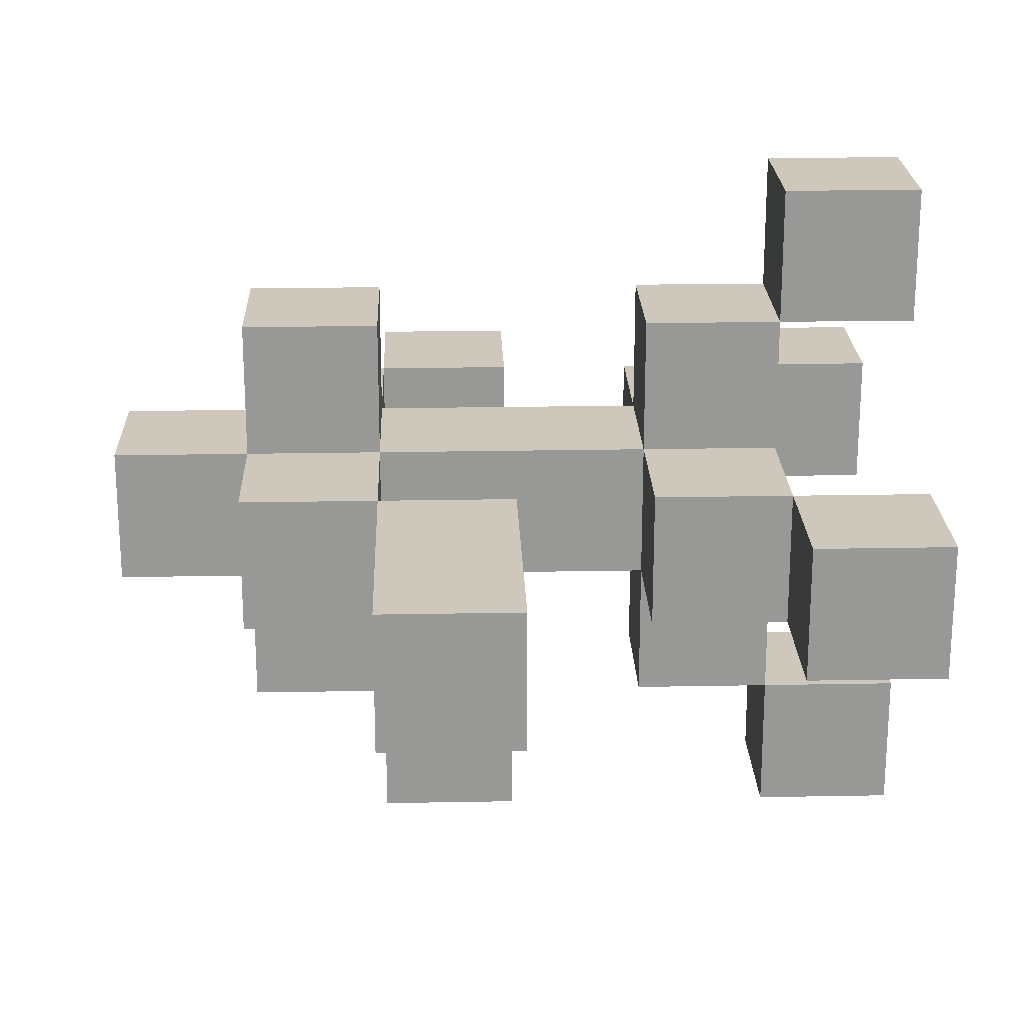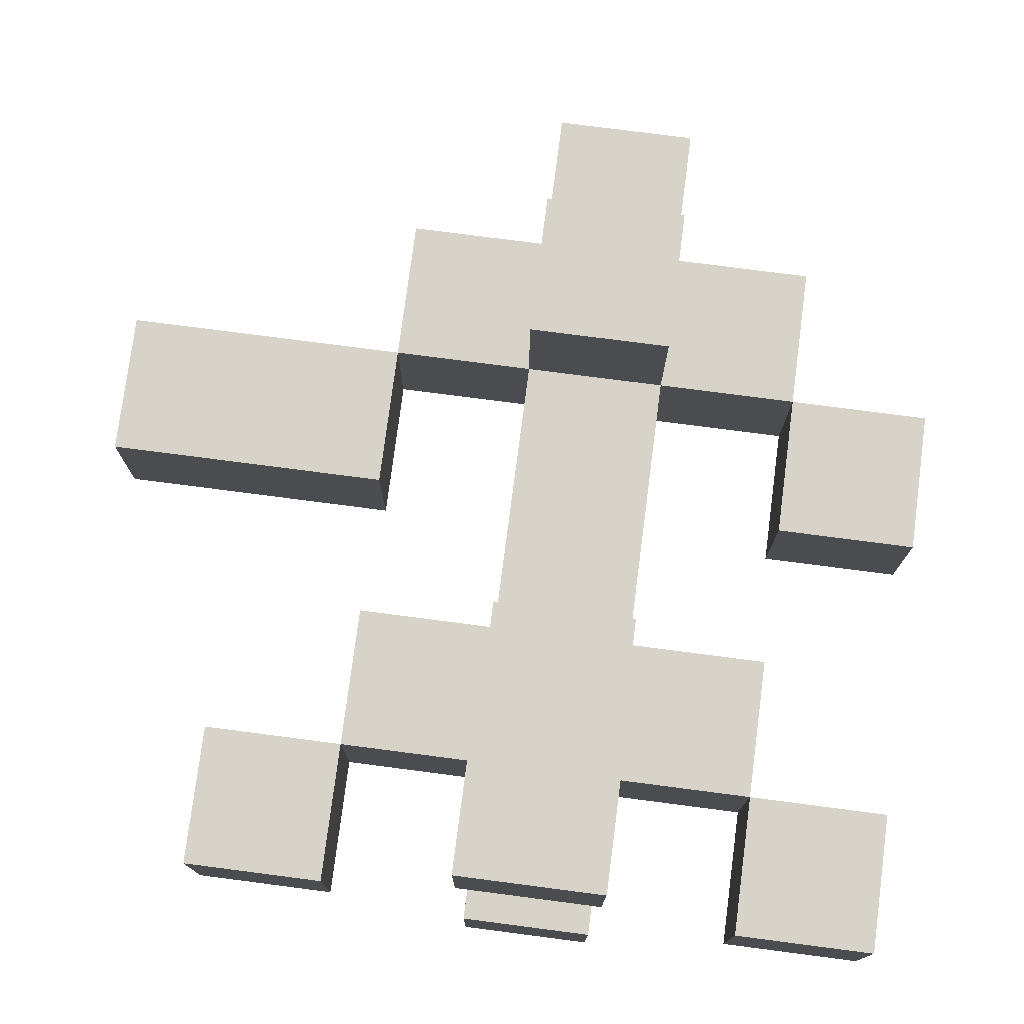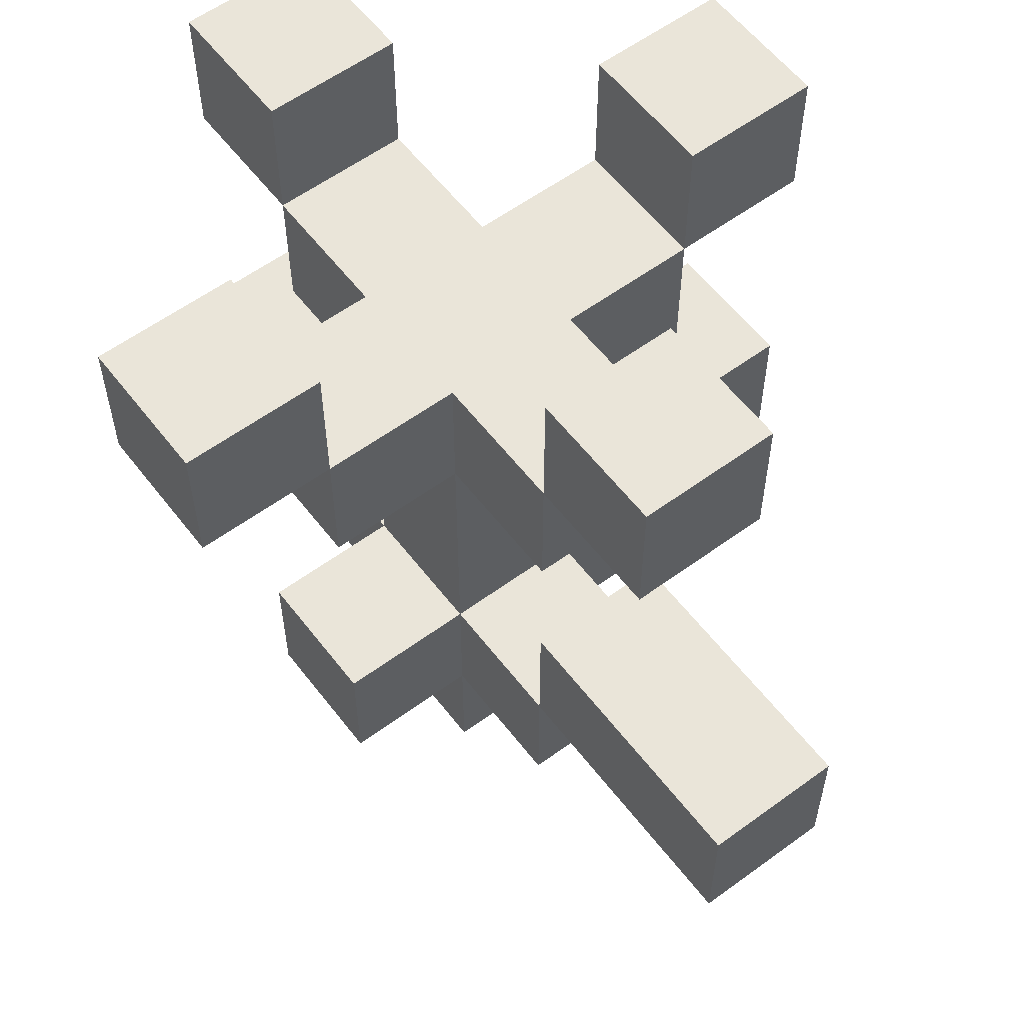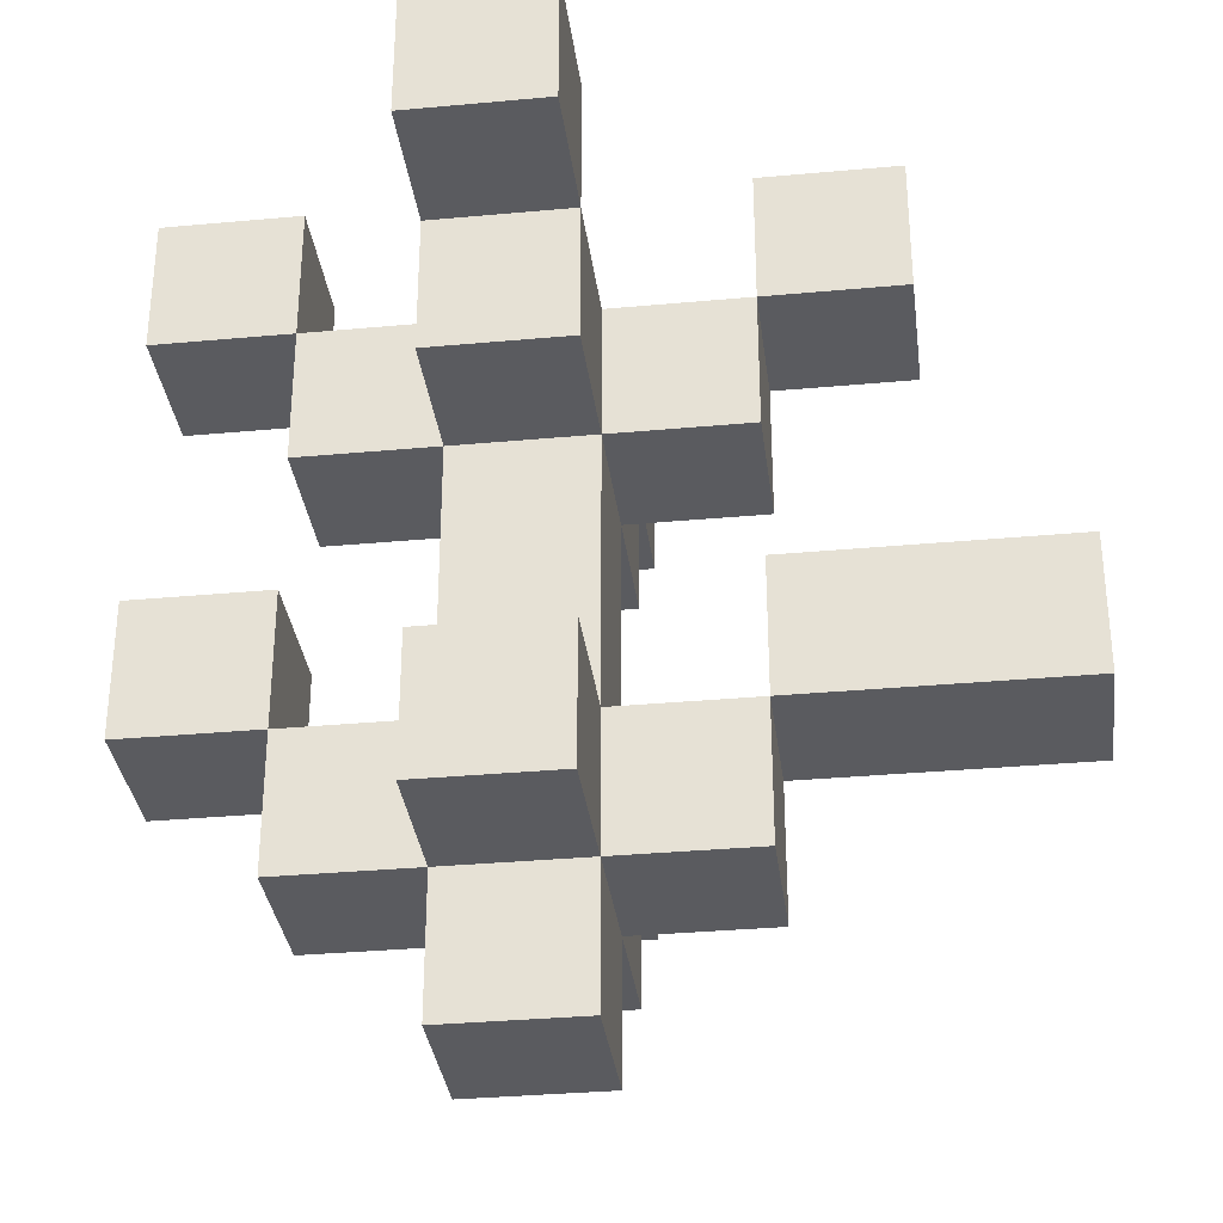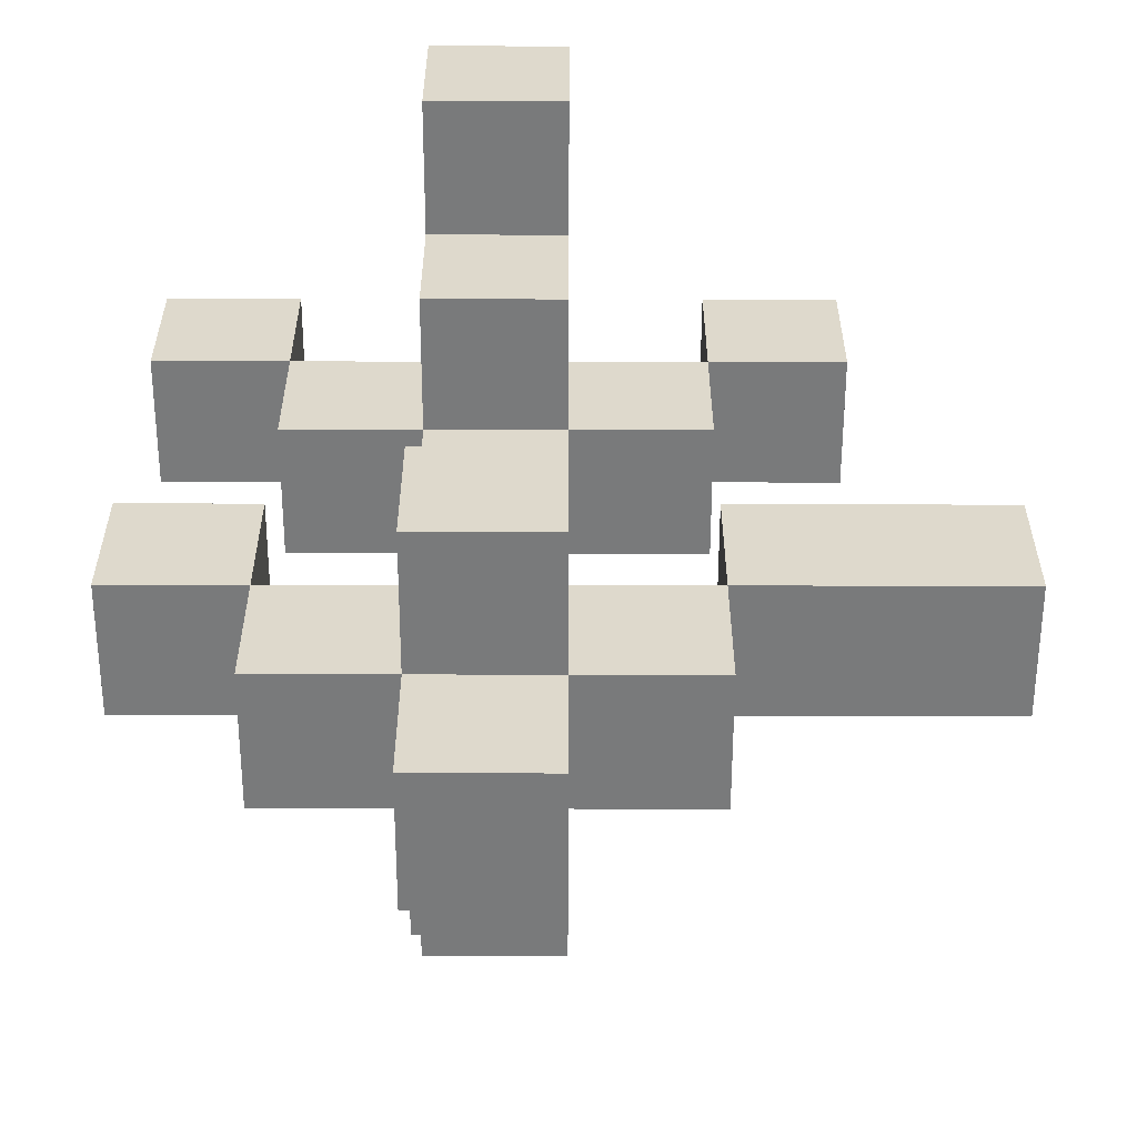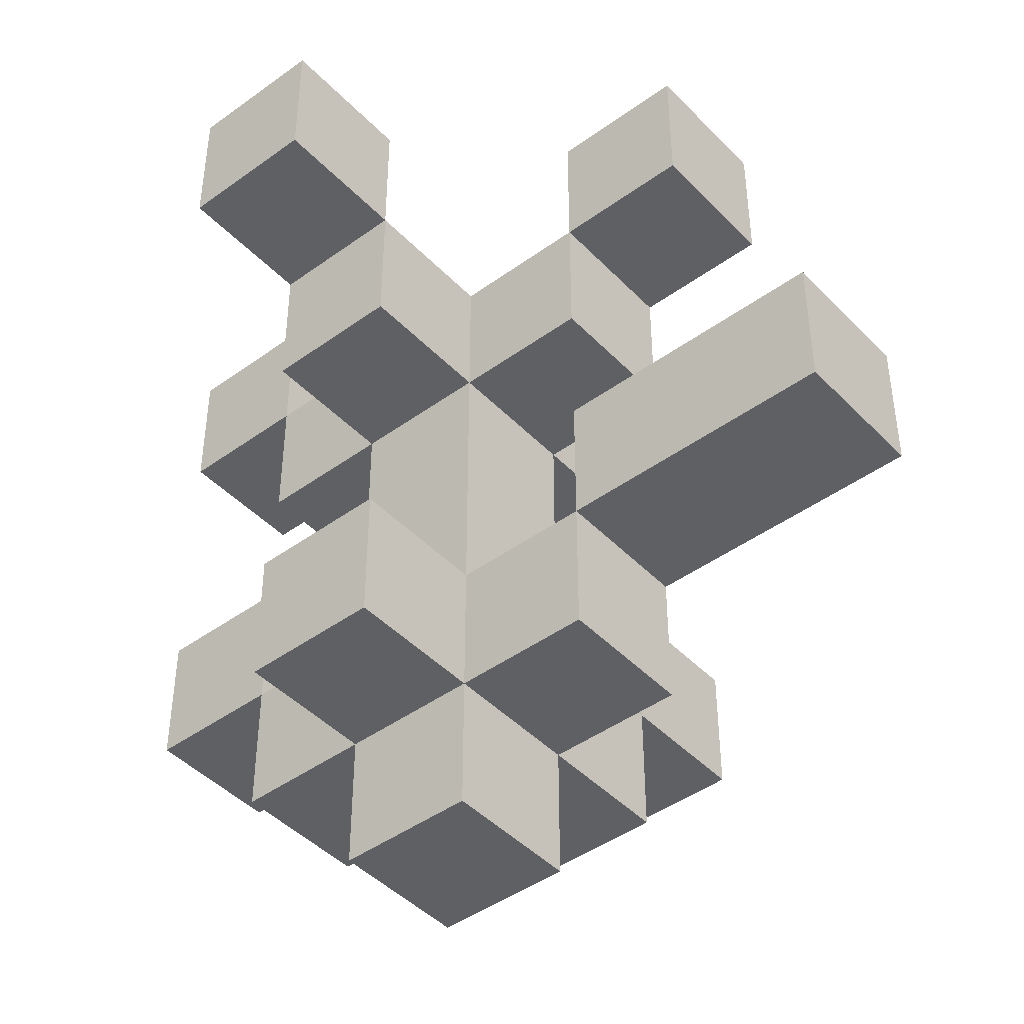
<metadata>
{"format":"obj","ext":"obj","renderer":"f3d","projection":"perspective","resolution":1024,"background":"white","views":[{"elev":21.8,"azim":88.1,"up":"+Z"},{"elev":76.8,"azim":-172.6,"up":"+Z"},{"elev":58.2,"azim":52.8,"up":"+Y"},{"elev":-33.3,"azim":7.2,"up":"+Y"},{"elev":-58.0,"azim":-0.1,"up":"+Y"},{"elev":-44.5,"azim":40.2,"up":"+Y"}]}
</metadata>
<code>
o
v -5.8 0.8 -9.9
v -5.9 0.8 -9.9
v -5.8 0.9 -9.9
v -5.9 0.9 -9.9
v -5.8 0.4 -10
v -5.9 0.4 -10
v -5.8 0.5 -10
v -5.9 0.5 -10
v -5.8 0.7 -10
v -5.9 0.7 -10
v -5.8 0.8 -10
v -5.9 0.8 -10
v -5.8 0.3 -10.1
v -5.9 0.3 -10.1
v -5.7 0.4 -10.1
v -5.8 0.4 -10.1
v -5.9 0.4 -10.1
v -6 0.4 -10.1
v -5.5 0.5 -10.1
v -5.7 0.5 -10.1
v -5.8 0.5 -10.1
v -5.9 0.5 -10.1
v -6 0.5 -10.1
v -6.1 0.5 -10.1
v -5.5 0.6 -10.1
v -5.7 0.6 -10.1
v -6 0.6 -10.1
v -6.1 0.6 -10.1
v -5.7 0.7 -10.1
v -5.8 0.7 -10.1
v -5.9 0.7 -10.1
v -6 0.7 -10.1
v -5.6 0.8 -10.1
v -5.7 0.8 -10.1
v -5.8 0.8 -10.1
v -5.9 0.8 -10.1
v -6 0.8 -10.1
v -6.1 0.8 -10.1
v -5.6 0.9 -10.1
v -5.7 0.9 -10.1
v -6 0.9 -10.1
v -6.1 0.9 -10.1
v -5.8 0.5 -10.3
v -5.9 0.5 -10.3
v -5.8 0.6 -10.3
v -5.9 0.6 -10.3
v -5.8 0.8 -10.3
v -5.9 0.8 -10.3
v -5.8 0.9 -10.3
v -5.9 0.9 -10.3
v -5.8 0.8 -10
v -5.9 0.8 -10
v -5.8 0.9 -10
v -5.9 0.9 -10
v -5.8 0.3 -10.2
v -5.9 0.3 -10.2
v -5.7 0.4 -10.2
v -5.8 0.4 -10.2
v -5.9 0.4 -10.2
v -6 0.4 -10.2
v -5.5 0.5 -10.2
v -5.7 0.5 -10.2
v -5.8 0.5 -10.2
v -5.9 0.5 -10.2
v -6 0.5 -10.2
v -6.1 0.5 -10.2
v -5.5 0.6 -10.2
v -5.7 0.6 -10.2
v -6 0.6 -10.2
v -6.1 0.6 -10.2
v -5.7 0.7 -10.2
v -5.8 0.7 -10.2
v -5.9 0.7 -10.2
v -6 0.7 -10.2
v -5.6 0.8 -10.2
v -5.7 0.8 -10.2
v -5.8 0.8 -10.2
v -5.9 0.8 -10.2
v -6 0.8 -10.2
v -6.1 0.8 -10.2
v -5.6 0.9 -10.2
v -5.7 0.9 -10.2
v -6 0.9 -10.2
v -6.1 0.9 -10.2
v -5.8 0.4 -10.3
v -5.9 0.4 -10.3
v -5.8 0.5 -10.3
v -5.9 0.5 -10.3
v -5.8 0.7 -10.3
v -5.9 0.7 -10.3
v -5.8 0.8 -10.3
v -5.9 0.8 -10.3
v -5.8 0.5 -10.4
v -5.9 0.5 -10.4
v -5.8 0.6 -10.4
v -5.9 0.6 -10.4
v -5.8 0.8 -10.4
v -5.9 0.8 -10.4
v -5.8 0.9 -10.4
v -5.9 0.9 -10.4
v -5.5 0.5 -10.1
v -5.5 0.6 -10.1
v -5.5 0.5 -10.2
v -5.5 0.6 -10.2
v -5.6 0.8 -10.1
v -5.6 0.9 -10.1
v -5.6 0.8 -10.2
v -5.6 0.9 -10.2
v -5.7 0.4 -10.1
v -5.7 0.5 -10.1
v -5.7 0.7 -10.1
v -5.7 0.8 -10.1
v -5.7 0.4 -10.2
v -5.7 0.5 -10.2
v -5.7 0.7 -10.2
v -5.7 0.8 -10.2
v -5.8 0.8 -9.9
v -5.8 0.9 -9.9
v -5.8 0.4 -10
v -5.8 0.5 -10
v -5.8 0.7 -10
v -5.8 0.8 -10
v -5.8 0.9 -10
v -5.8 0.3 -10.1
v -5.8 0.4 -10.1
v -5.8 0.5 -10.1
v -5.8 0.7 -10.1
v -5.8 0.8 -10.1
v -5.8 0.3 -10.2
v -5.8 0.4 -10.2
v -5.8 0.5 -10.2
v -5.8 0.7 -10.2
v -5.8 0.8 -10.2
v -5.8 0.4 -10.3
v -5.8 0.5 -10.3
v -5.8 0.6 -10.3
v -5.8 0.7 -10.3
v -5.8 0.8 -10.3
v -5.8 0.9 -10.3
v -5.8 0.5 -10.4
v -5.8 0.6 -10.4
v -5.8 0.8 -10.4
v -5.8 0.9 -10.4
v -6 0.5 -10.1
v -6 0.6 -10.1
v -6 0.8 -10.1
v -6 0.9 -10.1
v -6 0.5 -10.2
v -6 0.6 -10.2
v -6 0.8 -10.2
v -6 0.9 -10.2
v -5.7 0.5 -10.1
v -5.7 0.6 -10.1
v -5.7 0.8 -10.1
v -5.7 0.9 -10.1
v -5.7 0.5 -10.2
v -5.7 0.6 -10.2
v -5.7 0.8 -10.2
v -5.7 0.9 -10.2
v -5.9 0.8 -9.9
v -5.9 0.9 -9.9
v -5.9 0.4 -10
v -5.9 0.5 -10
v -5.9 0.7 -10
v -5.9 0.8 -10
v -5.9 0.9 -10
v -5.9 0.3 -10.1
v -5.9 0.4 -10.1
v -5.9 0.5 -10.1
v -5.9 0.7 -10.1
v -5.9 0.8 -10.1
v -5.9 0.3 -10.2
v -5.9 0.4 -10.2
v -5.9 0.5 -10.2
v -5.9 0.7 -10.2
v -5.9 0.8 -10.2
v -5.9 0.4 -10.3
v -5.9 0.5 -10.3
v -5.9 0.6 -10.3
v -5.9 0.7 -10.3
v -5.9 0.8 -10.3
v -5.9 0.9 -10.3
v -5.9 0.5 -10.4
v -5.9 0.6 -10.4
v -5.9 0.8 -10.4
v -5.9 0.9 -10.4
v -6 0.4 -10.1
v -6 0.5 -10.1
v -6 0.7 -10.1
v -6 0.8 -10.1
v -6 0.4 -10.2
v -6 0.5 -10.2
v -6 0.7 -10.2
v -6 0.8 -10.2
v -6.1 0.5 -10.1
v -6.1 0.6 -10.1
v -6.1 0.8 -10.1
v -6.1 0.9 -10.1
v -6.1 0.5 -10.2
v -6.1 0.6 -10.2
v -6.1 0.8 -10.2
v -6.1 0.9 -10.2
v -5.8 0.3 -10.1
v -5.8 0.3 -10.2
v -5.9 0.3 -10.1
v -5.9 0.3 -10.2
v -5.7 0.4 -10.1
v -5.7 0.4 -10.2
v -5.8 0.4 -10
v -5.8 0.4 -10.1
v -5.8 0.4 -10.2
v -5.8 0.4 -10.3
v -5.9 0.4 -10
v -5.9 0.4 -10.1
v -5.9 0.4 -10.2
v -5.9 0.4 -10.3
v -6 0.4 -10.1
v -6 0.4 -10.2
v -5.5 0.5 -10.1
v -5.5 0.5 -10.2
v -5.7 0.5 -10.1
v -5.7 0.5 -10.2
v -5.8 0.5 -10.3
v -5.8 0.5 -10.4
v -5.9 0.5 -10.3
v -5.9 0.5 -10.4
v -6 0.5 -10.1
v -6 0.5 -10.2
v -6.1 0.5 -10.1
v -6.1 0.5 -10.2
v -5.7 0.7 -10.1
v -5.7 0.7 -10.2
v -5.8 0.7 -10
v -5.8 0.7 -10.1
v -5.8 0.7 -10.2
v -5.8 0.7 -10.3
v -5.9 0.7 -10
v -5.9 0.7 -10.1
v -5.9 0.7 -10.2
v -5.9 0.7 -10.3
v -6 0.7 -10.1
v -6 0.7 -10.2
v -5.6 0.8 -10.1
v -5.6 0.8 -10.2
v -5.7 0.8 -10.1
v -5.7 0.8 -10.2
v -5.8 0.8 -9.9
v -5.8 0.8 -10
v -5.8 0.8 -10.3
v -5.8 0.8 -10.4
v -5.9 0.8 -9.9
v -5.9 0.8 -10
v -5.9 0.8 -10.3
v -5.9 0.8 -10.4
v -6 0.8 -10.1
v -6 0.8 -10.2
v -6.1 0.8 -10.1
v -6.1 0.8 -10.2
v -5.7 0.5 -10.1
v -5.7 0.5 -10.2
v -5.8 0.5 -10
v -5.8 0.5 -10.1
v -5.8 0.5 -10.2
v -5.8 0.5 -10.3
v -5.9 0.5 -10
v -5.9 0.5 -10.1
v -5.9 0.5 -10.2
v -5.9 0.5 -10.3
v -6 0.5 -10.1
v -6 0.5 -10.2
v -5.5 0.6 -10.1
v -5.5 0.6 -10.2
v -5.7 0.6 -10.1
v -5.7 0.6 -10.2
v -5.8 0.6 -10.3
v -5.8 0.6 -10.4
v -5.9 0.6 -10.3
v -5.9 0.6 -10.4
v -6 0.6 -10.1
v -6 0.6 -10.2
v -6.1 0.6 -10.1
v -6.1 0.6 -10.2
v -5.7 0.8 -10.1
v -5.7 0.8 -10.2
v -5.8 0.8 -10
v -5.8 0.8 -10.1
v -5.8 0.8 -10.2
v -5.8 0.8 -10.3
v -5.9 0.8 -10
v -5.9 0.8 -10.1
v -5.9 0.8 -10.2
v -5.9 0.8 -10.3
v -6 0.8 -10.1
v -6 0.8 -10.2
v -5.6 0.9 -10.1
v -5.6 0.9 -10.2
v -5.7 0.9 -10.1
v -5.7 0.9 -10.2
v -5.8 0.9 -9.9
v -5.8 0.9 -10
v -5.8 0.9 -10.3
v -5.8 0.9 -10.4
v -5.9 0.9 -9.9
v -5.9 0.9 -10
v -5.9 0.9 -10.3
v -5.9 0.9 -10.4
v -6 0.9 -10.1
v -6 0.9 -10.2
v -6.1 0.9 -10.1
v -6.1 0.9 -10.2
f 3 2 1
f 4 2 3
f 7 6 5
f 8 6 7
f 11 10 9
f 12 10 11
f 16 14 13
f 17 14 16
f 20 16 15
f 21 16 20
f 22 18 17
f 23 18 22
f 25 20 19
f 26 20 25
f 27 24 23
f 28 24 27
f 30 22 21
f 31 22 30
f 34 30 29
f 35 30 34
f 36 32 31
f 37 32 36
f 39 34 33
f 40 34 39
f 41 38 37
f 42 38 41
f 45 44 43
f 46 44 45
f 49 48 47
f 50 48 49
f 51 52 53
f 53 52 54
f 55 56 58
f 58 56 59
f 57 58 62
f 62 58 63
f 59 60 64
f 64 60 65
f 61 62 67
f 67 62 68
f 65 66 69
f 69 66 70
f 63 64 72
f 72 64 73
f 71 72 76
f 76 72 77
f 73 74 78
f 78 74 79
f 75 76 81
f 81 76 82
f 79 80 83
f 83 80 84
f 85 86 87
f 87 86 88
f 89 90 91
f 91 90 92
f 93 94 95
f 95 94 96
f 97 98 99
f 99 98 100
f 103 102 101
f 104 102 103
f 107 106 105
f 108 106 107
f 113 110 109
f 114 110 113
f 115 112 111
f 116 112 115
f 122 118 117
f 123 118 122
f 125 120 119
f 126 120 125
f 127 122 121
f 128 122 127
f 129 125 124
f 130 125 129
f 131 127 126
f 132 127 131
f 134 131 130
f 135 131 134
f 137 133 132
f 138 133 137
f 140 136 135
f 141 136 140
f 142 139 138
f 143 139 142
f 148 145 144
f 149 145 148
f 150 147 146
f 151 147 150
f 152 153 156
f 156 153 157
f 154 155 158
f 158 155 159
f 160 161 165
f 165 161 166
f 162 163 168
f 168 163 169
f 164 165 170
f 170 165 171
f 167 168 172
f 172 168 173
f 169 170 174
f 174 170 175
f 173 174 177
f 177 174 178
f 175 176 180
f 180 176 181
f 178 179 183
f 183 179 184
f 181 182 185
f 185 182 186
f 187 188 191
f 191 188 192
f 189 190 193
f 193 190 194
f 195 196 199
f 199 196 200
f 197 198 201
f 201 198 202
f 205 204 203
f 206 204 205
f 210 208 207
f 211 208 210
f 213 210 209
f 214 210 213
f 215 212 211
f 216 212 215
f 217 215 214
f 218 215 217
f 221 220 219
f 222 220 221
f 225 224 223
f 226 224 225
f 229 228 227
f 230 228 229
f 234 232 231
f 235 232 234
f 237 234 233
f 238 234 237
f 239 236 235
f 240 236 239
f 241 239 238
f 242 239 241
f 245 244 243
f 246 244 245
f 251 248 247
f 252 248 251
f 253 250 249
f 254 250 253
f 257 256 255
f 258 256 257
f 259 260 262
f 262 260 263
f 261 262 265
f 265 262 266
f 263 264 267
f 267 264 268
f 266 267 269
f 269 267 270
f 271 272 273
f 273 272 274
f 275 276 277
f 277 276 278
f 279 280 281
f 281 280 282
f 283 284 286
f 286 284 287
f 285 286 289
f 286 287 290
f 289 286 290
f 287 288 291
f 290 287 291
f 291 288 292
f 290 291 293
f 293 291 294
f 295 296 297
f 297 296 298
f 299 300 303
f 303 300 304
f 301 302 305
f 305 302 306
f 307 308 309
f 309 308 310

</code>
